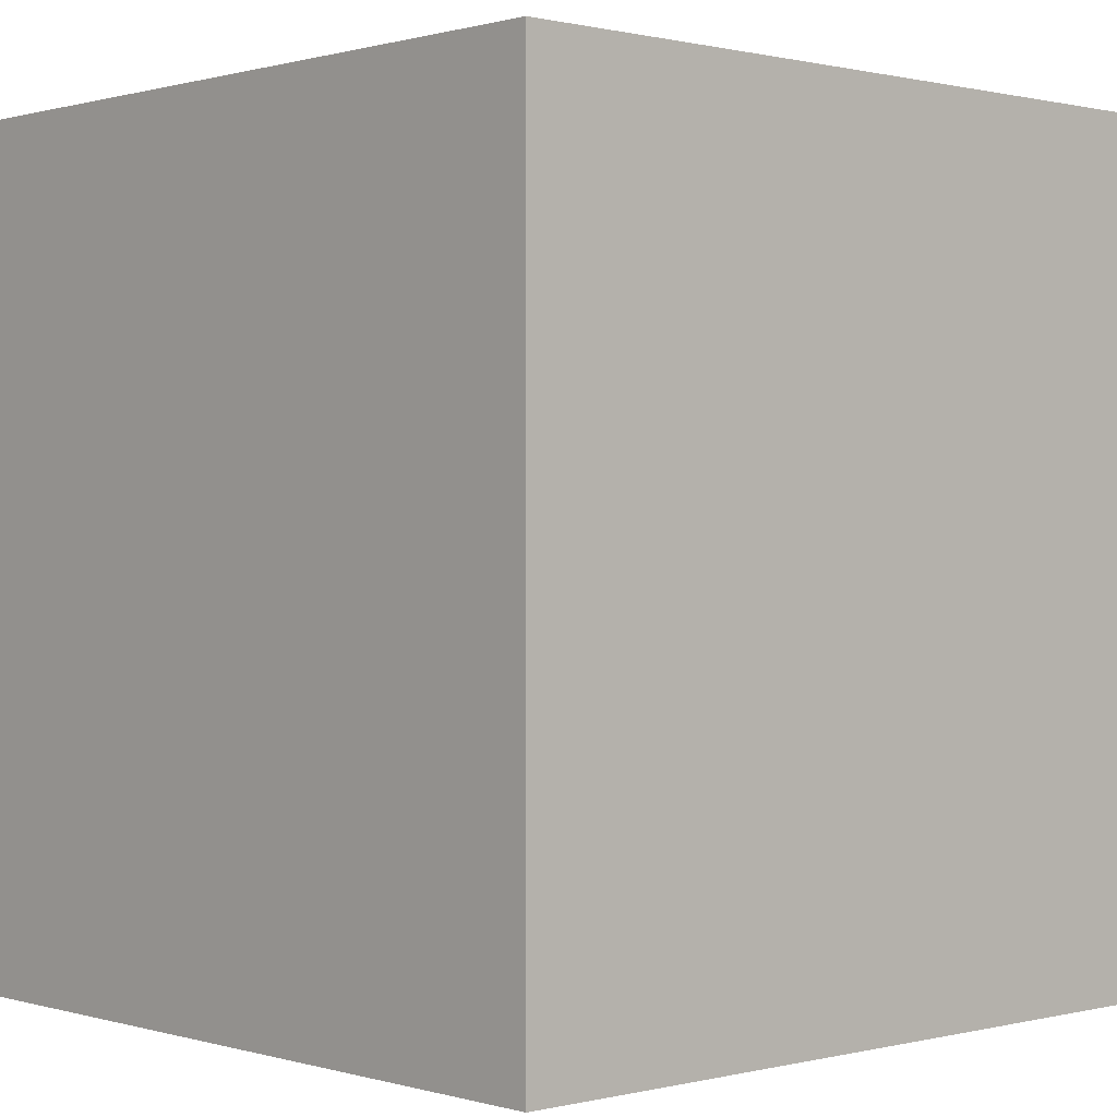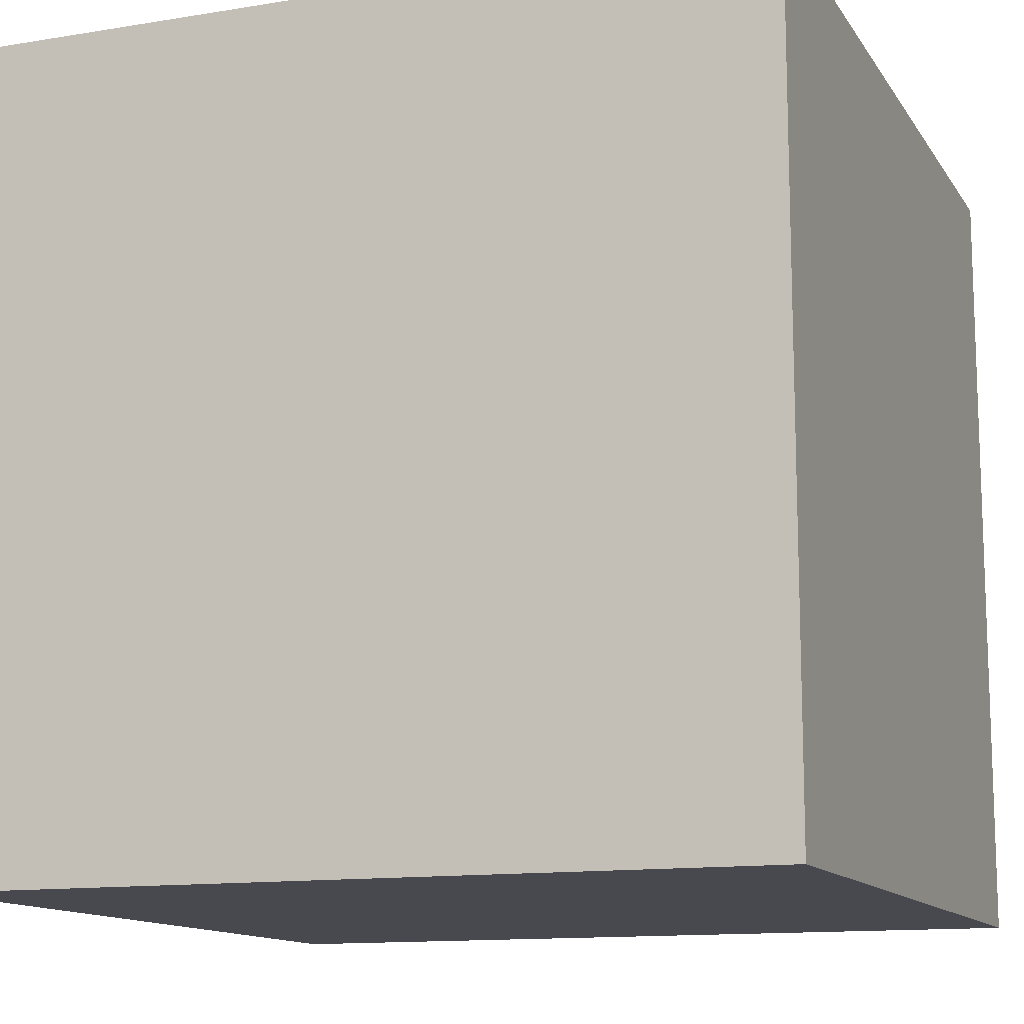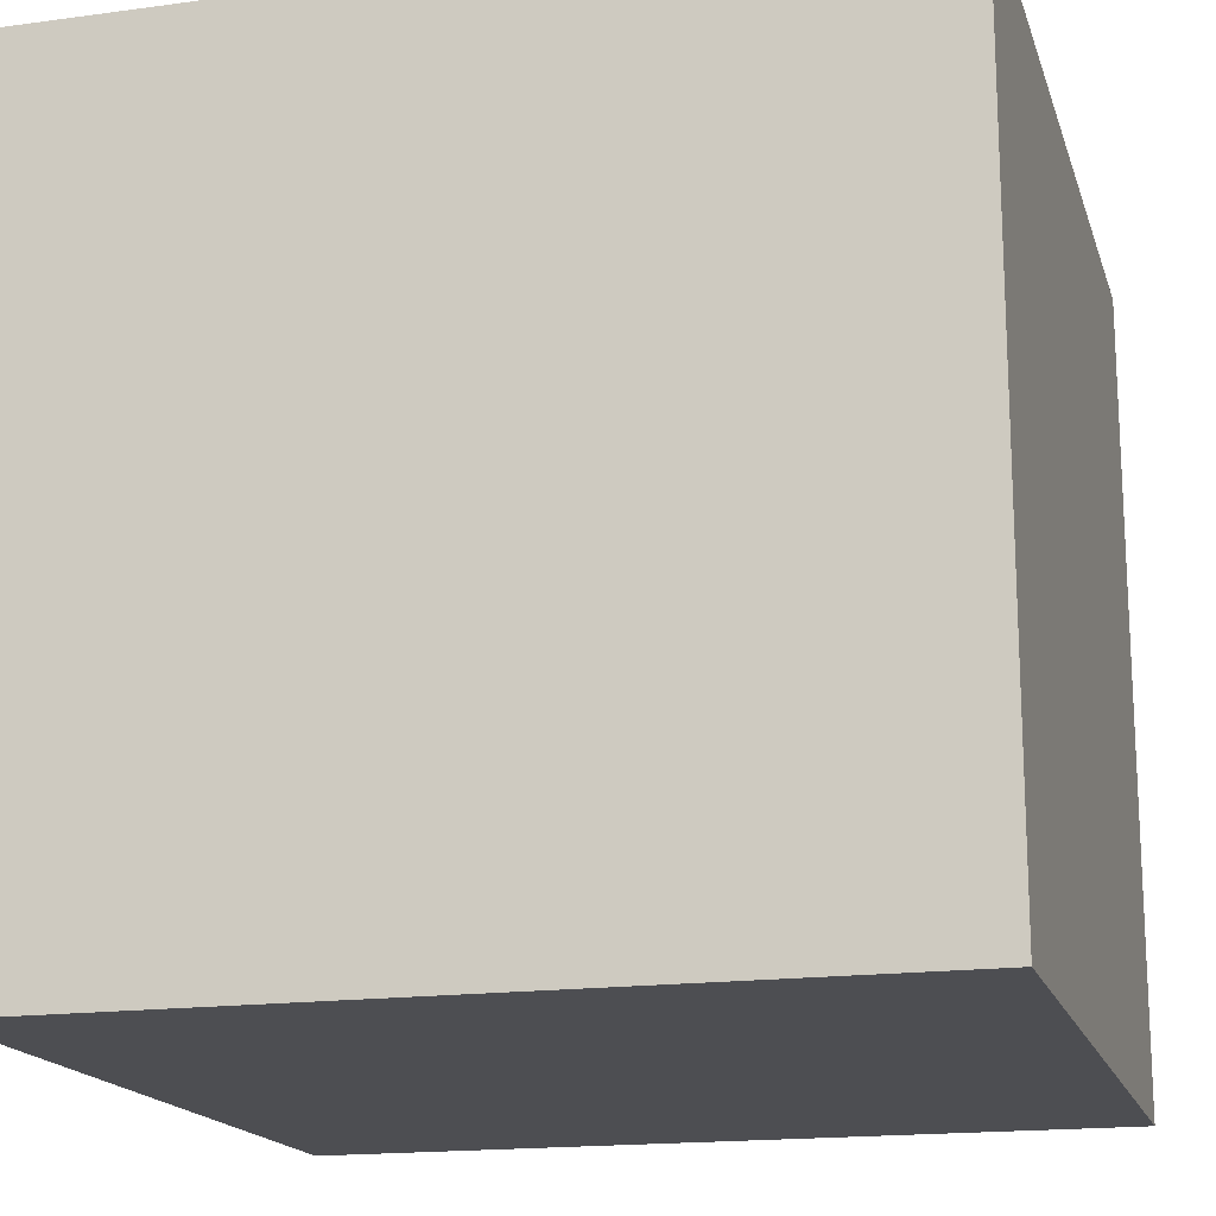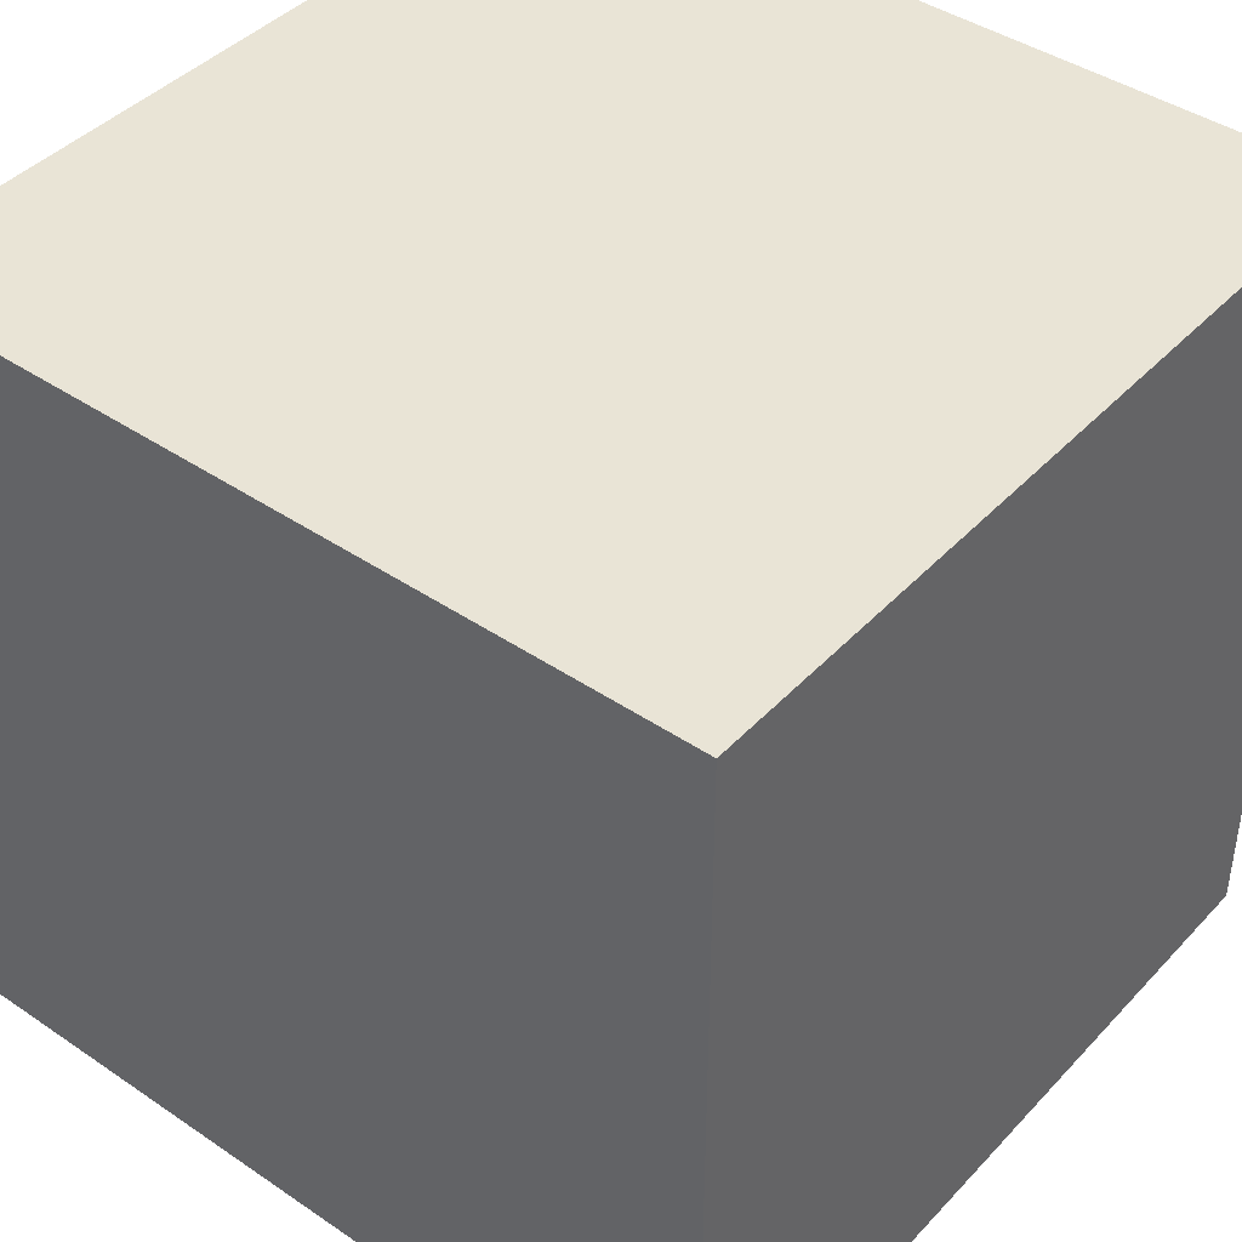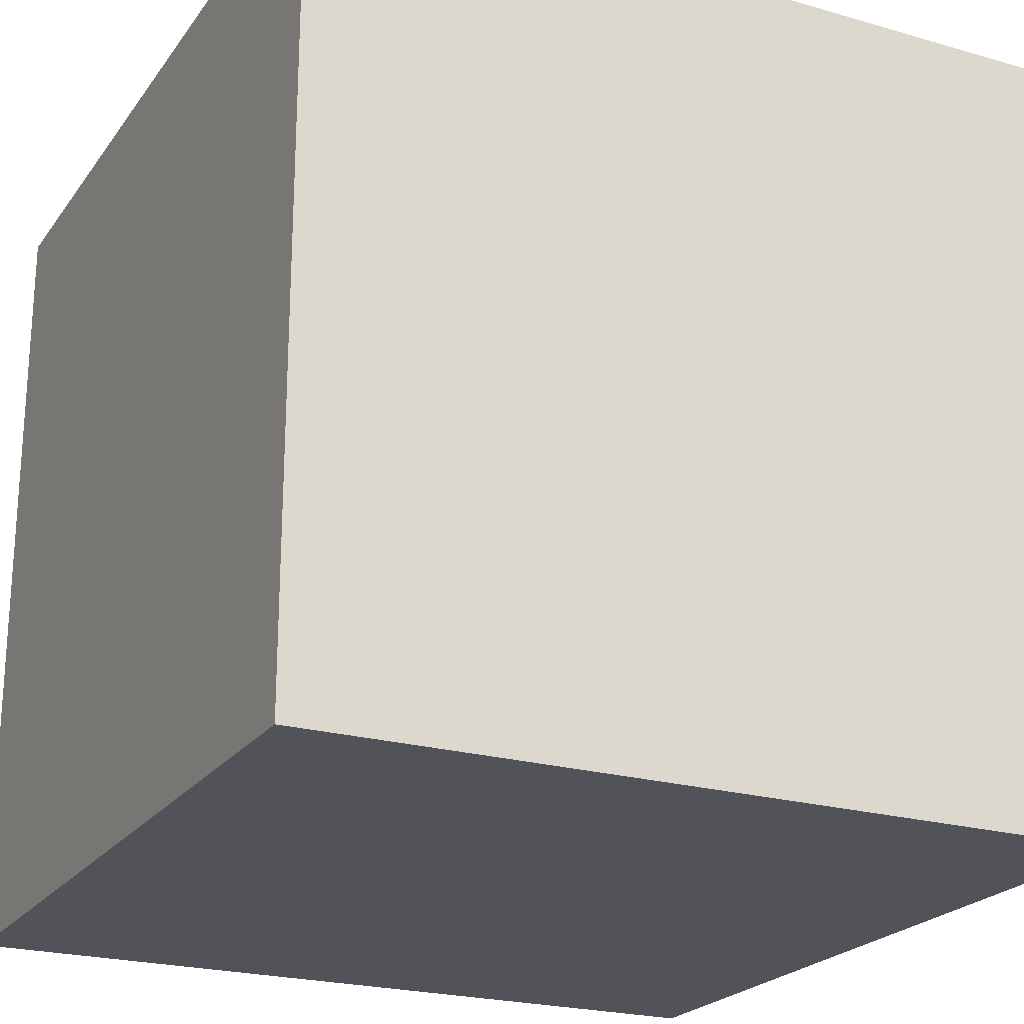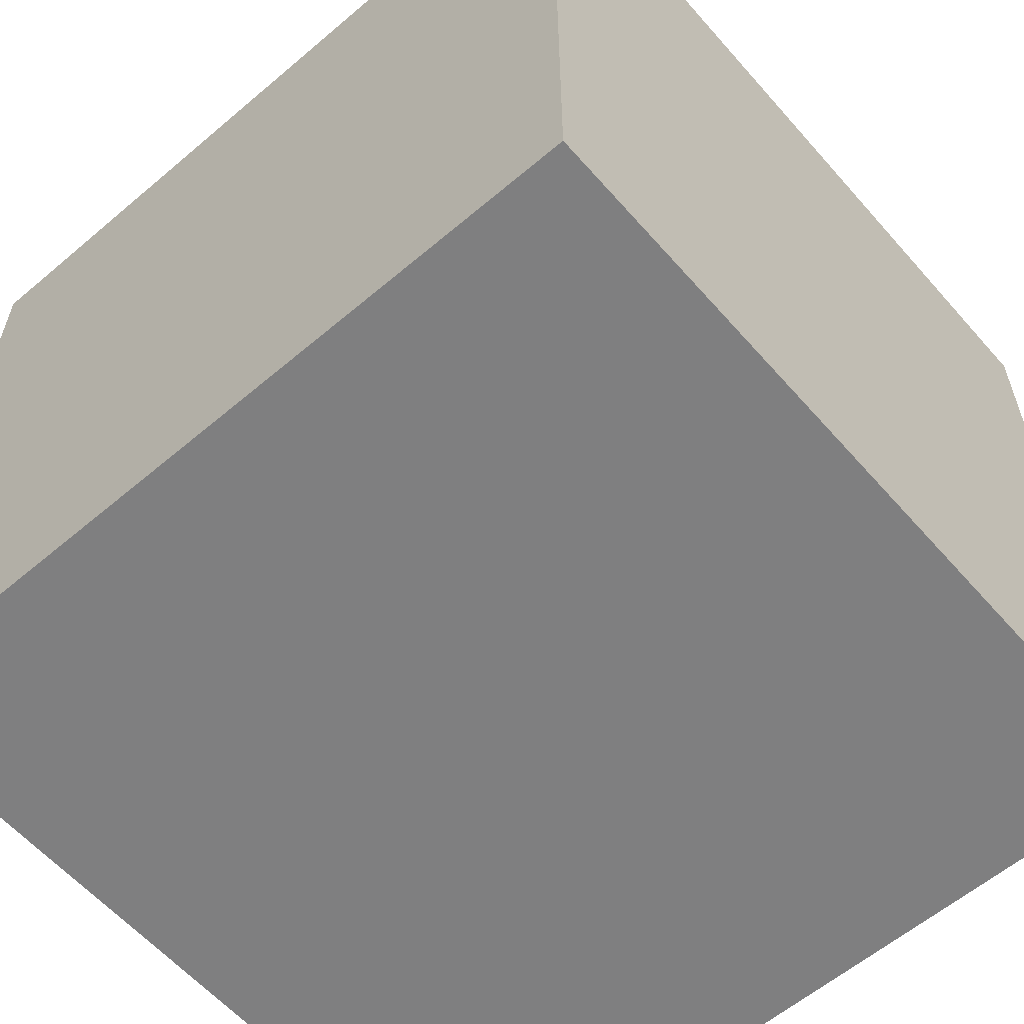
<metadata>
{"format":"obj","ext":"obj","renderer":"f3d","projection":"perspective","resolution":1024,"background":"white","views":[{"elev":0.5,"azim":47.4,"up":"+Z"},{"elev":-12.7,"azim":110.9,"up":"+Z"},{"elev":-17.1,"azim":105.2,"up":"+Z"},{"elev":42.5,"azim":129.0,"up":"+Y"},{"elev":-22.7,"azim":-116.3,"up":"+Y"},{"elev":-59.8,"azim":41.0,"up":"+Z"}]}
</metadata>
<code>
o Cube_Cube.001
v 0.5 0 0.5
v -0.5 -1 0.5
v 0.5 -1 0.5
v -0.5 -0 0.5
v -0.5 -1 -0.5
v -0.5 -0 -0.5
v 0.5 -1 -0.5
v 0.5 0 -0.5
f 1 2 3
f 4 5 2
f 6 7 5
f 8 3 7
f 5 3 2
f 4 8 6
f 1 4 2
f 4 6 5
f 6 8 7
f 8 1 3
f 5 7 3
f 4 1 8

</code>
